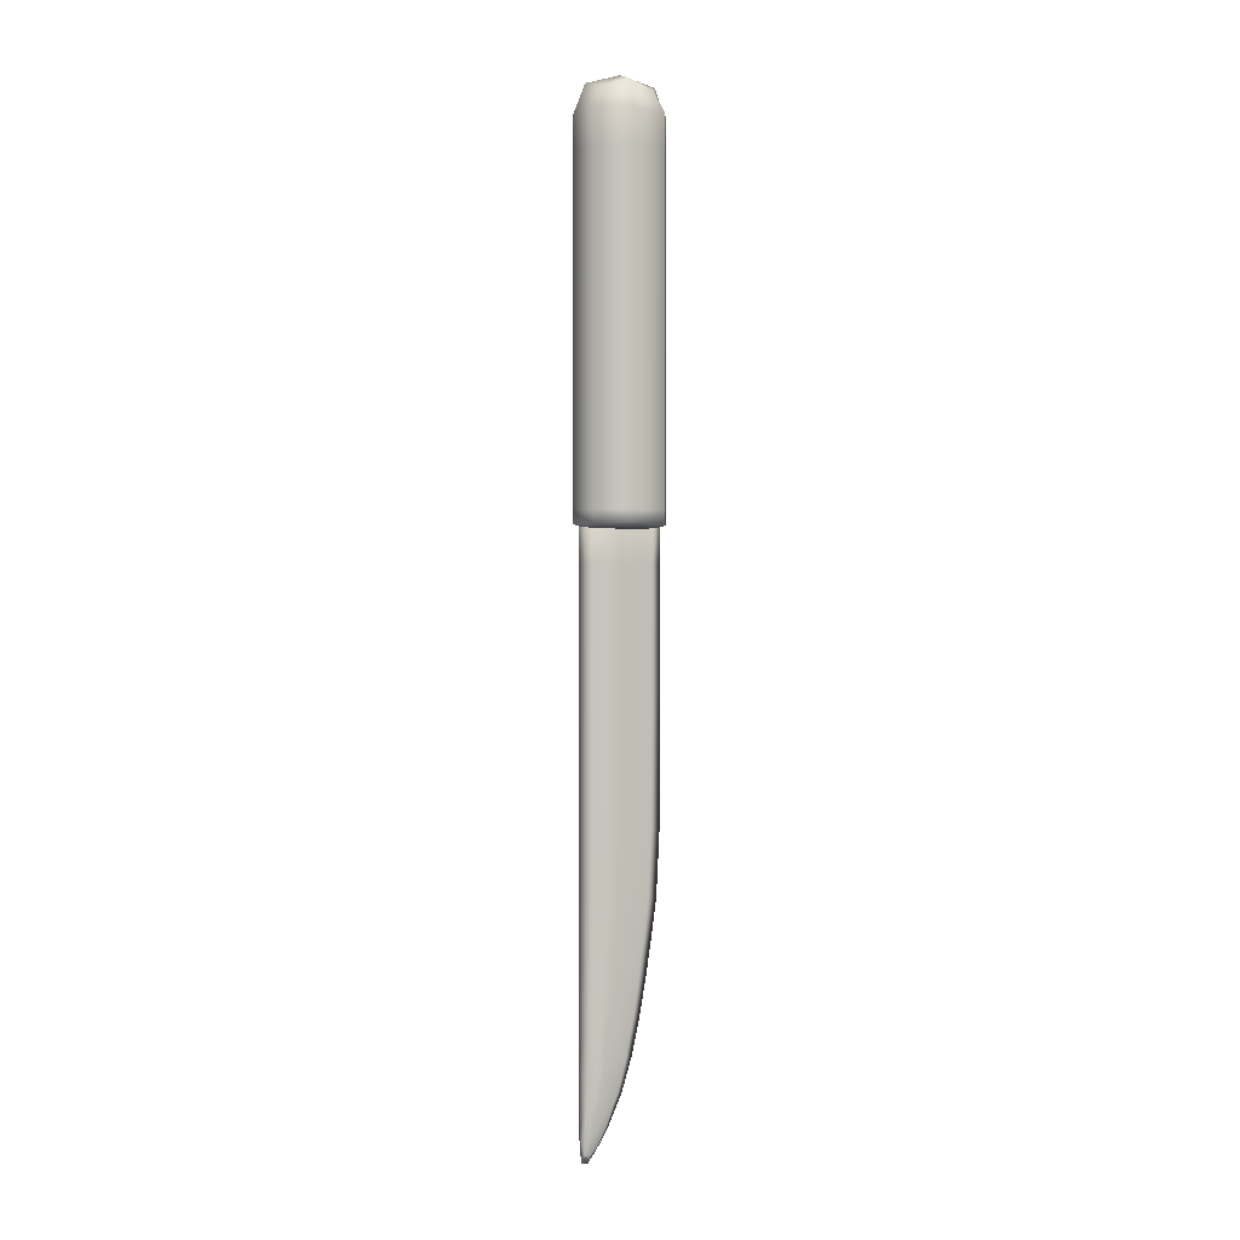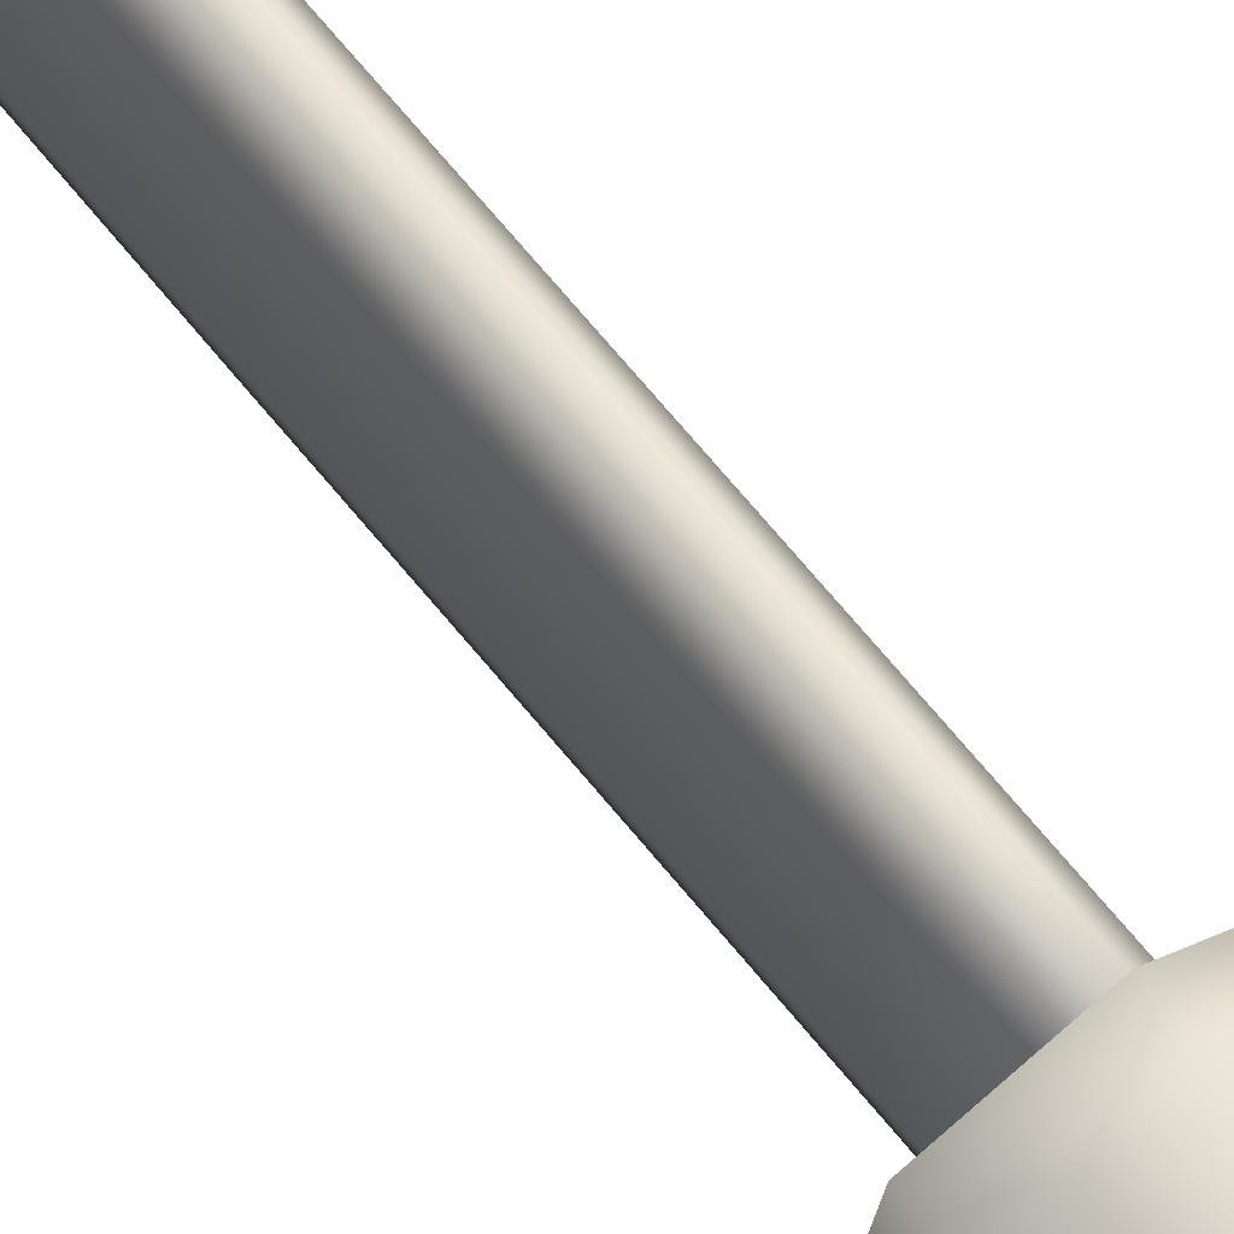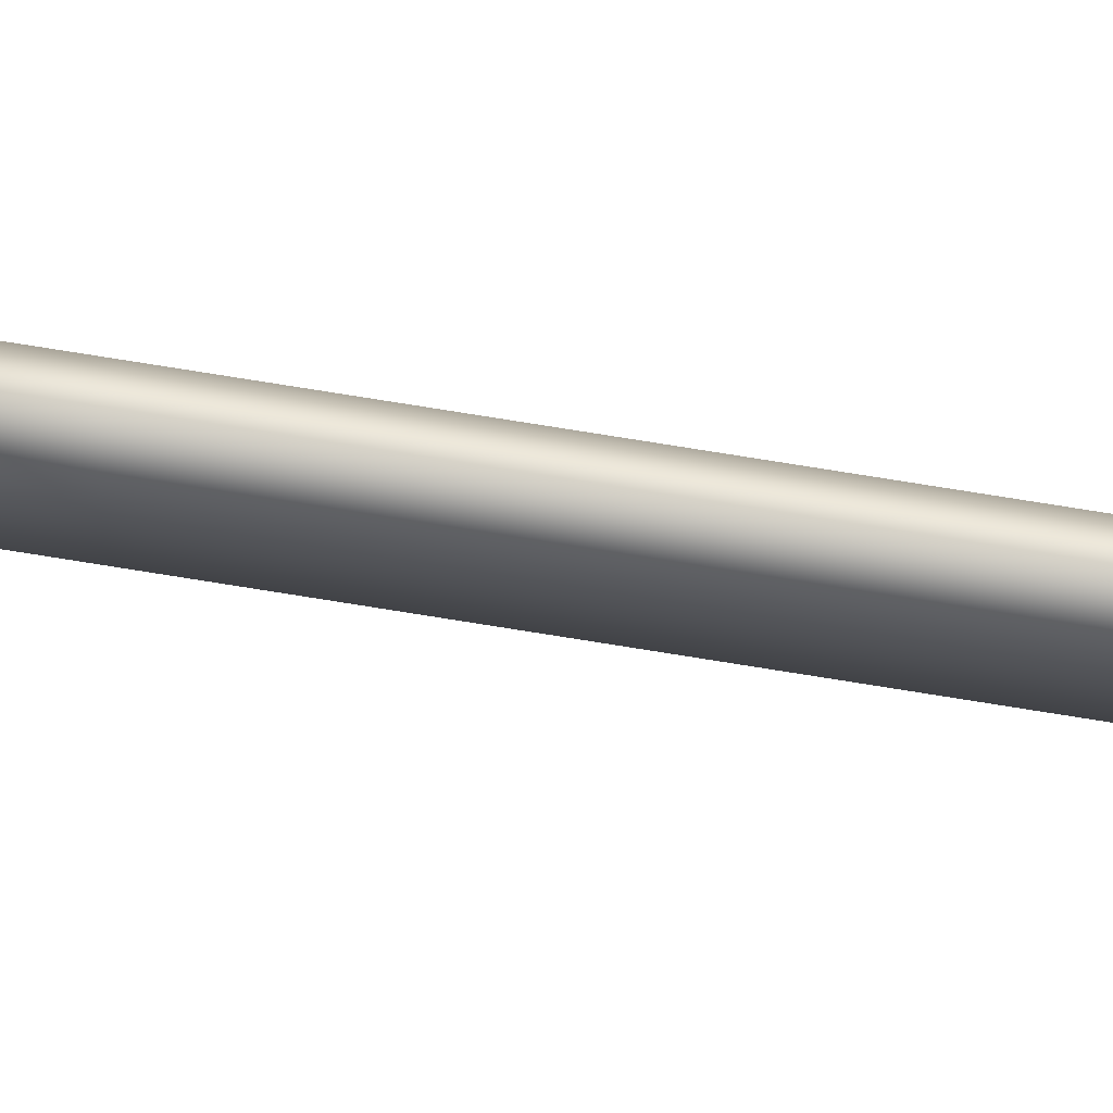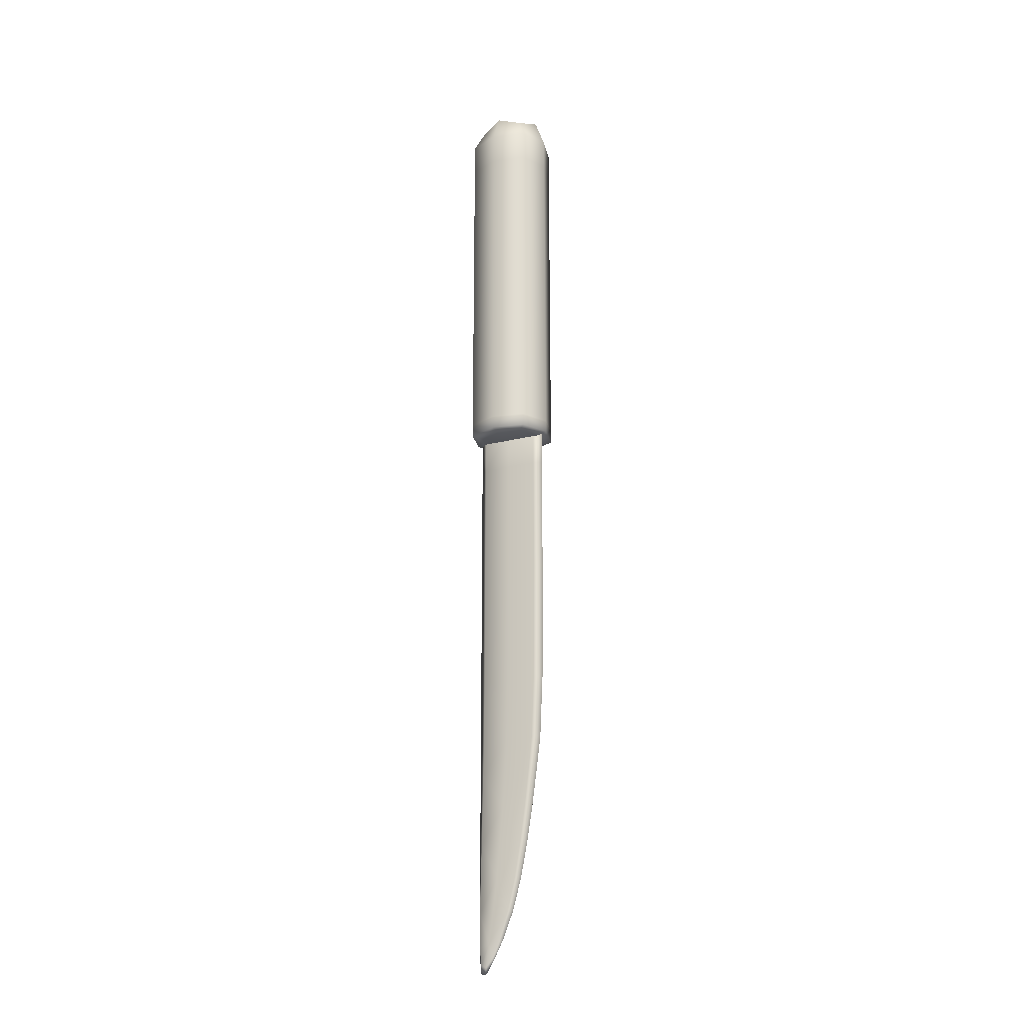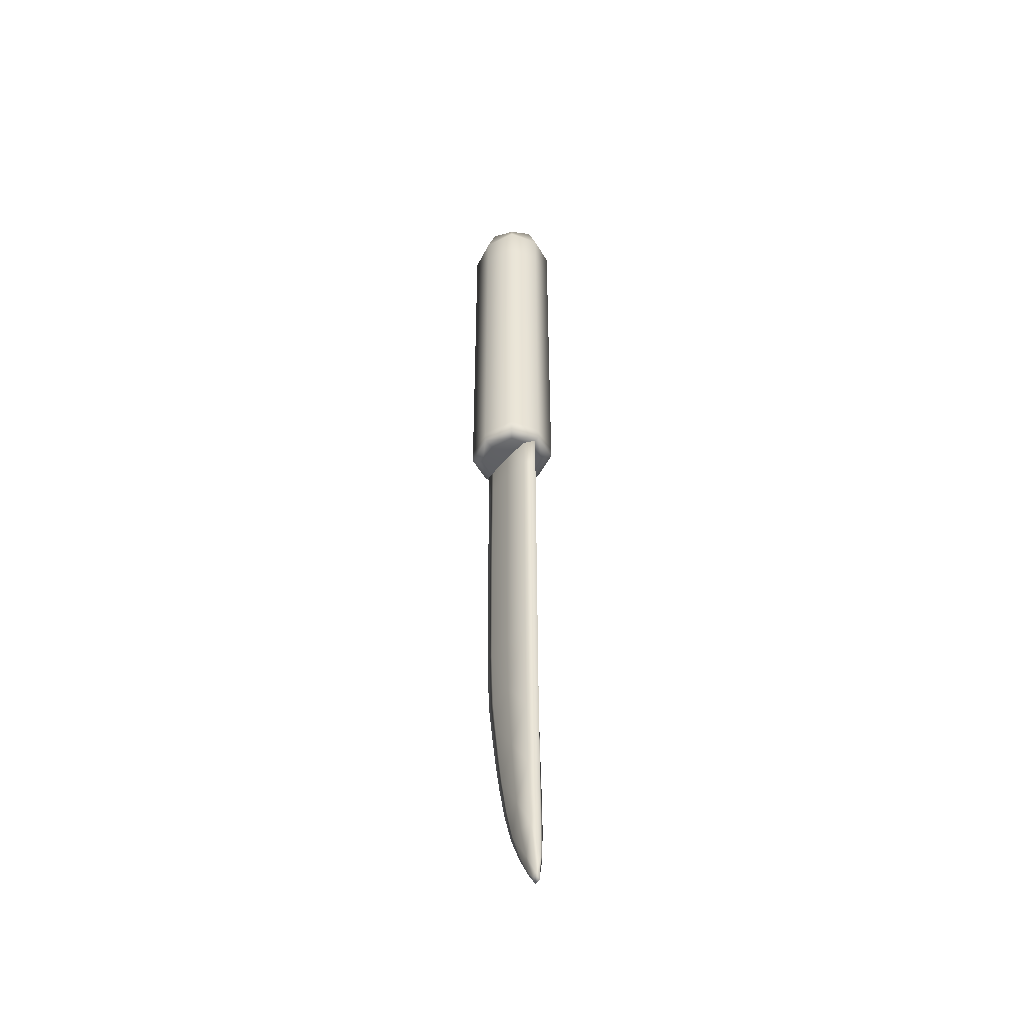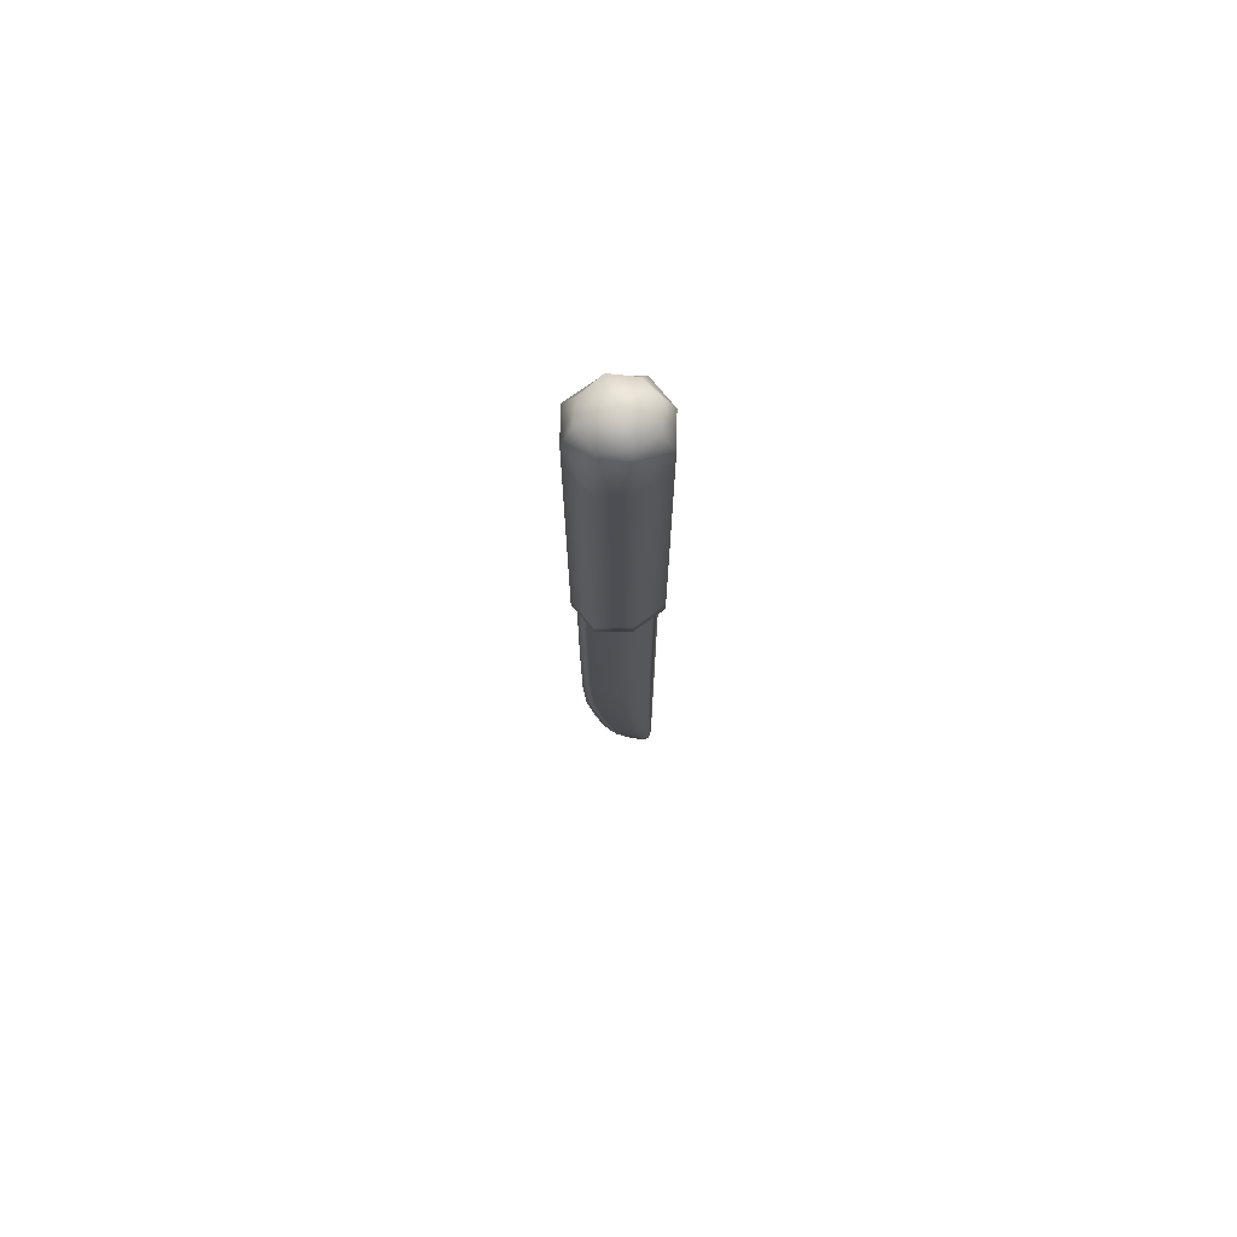
<metadata>
{"format":"obj","ext":"obj","renderer":"f3d","projection":"perspective","resolution":1024,"background":"white","views":[{"elev":0.6,"azim":-105.9,"up":"+Z"},{"elev":57.4,"azim":-36.5,"up":"+Y"},{"elev":76.8,"azim":99.1,"up":"+Y"},{"elev":-20.3,"azim":-58.8,"up":"+Z"},{"elev":-45.3,"azim":137.7,"up":"+Z"},{"elev":72.8,"azim":71.2,"up":"+Z"}]}
</metadata>
<code>
o handle
v -0.07025 0.2511 0.04972
v -0.07025 0.2511 0.07216
v -0.05268 0.308 0.07216
v -0.05268 0.308 0.04972
v -0.03902 0.2933 0.04557
v -0.05268 0.2511 0.04411
v -0.03902 0.2089 0.04557
v -0.05268 0.1942 0.04972
v -0.05268 0.1942 0.07216
v -0 0.2511 0.04224
v -0 0.308 0.04411
v 0.03902 0.2933 0.04557
v 0.05268 0.2511 0.04411
v 0.03902 0.2089 0.04557
v -0 0.1942 0.04411
v 0.07024 0.2511 0.6904
v 0.07024 0.2511 0.6341
v 0.05268 0.308 0.6341
v 0.05268 0.308 0.6904
v 0.03902 0.2933 0.7269
v 0.05268 0.2511 0.7397
v 0.03902 0.2089 0.7269
v 0.05268 0.1942 0.6904
v 0.05268 0.1942 0.6341
v -0 0.2511 0.7561
v -0 0.308 0.7397
v -0.03902 0.2933 0.7269
v -0.05268 0.2511 0.7397
v -0.03902 0.2089 0.7269
v -0 0.1942 0.7397
v -0 0.1752 0.04972
v -0 0.1752 0.07216
v 0.05268 0.1942 0.04972
v 0.05268 0.1942 0.07216
v -0 0.327 0.04972
v -0 0.327 0.07216
v 0.05268 0.308 0.07216
v 0.05268 0.308 0.04972
v -0 0.327 0.5967
v -0 0.327 0.6341
v 0.05268 0.308 0.5967
v 0.05268 0.308 0.5286
v -0 0.327 0.5286
v -0.05268 0.308 0.5286
v -0.05268 0.308 0.5967
v -0.05268 0.308 0.6341
v -0 0.1752 0.5967
v -0 0.1752 0.6341
v -0.05268 0.1942 0.6341
v -0.05268 0.1942 0.5967
v -0.05268 0.1942 0.5286
v -0 0.1752 0.5286
v 0.05268 0.1942 0.5286
v 0.05268 0.1942 0.5967
v 0.07024 0.2511 0.3803
v 0.07024 0.2511 0.2221
v 0.05268 0.308 0.2221
v 0.05268 0.308 0.3803
v 0.07024 0.2511 0.5286
v 0.05268 0.1942 0.3803
v 0.05268 0.1942 0.2221
v -0.07025 0.2511 0.5967
v -0.07025 0.2511 0.6341
v -0.07025 0.2511 0.5286
v 0.07024 0.2511 0.1245
v 0.07024 0.2511 0.07216
v 0.05268 0.308 0.1245
v 0.05268 0.1942 0.1245
v -0 0.327 0.3803
v -0 0.327 0.2221
v -0.05268 0.308 0.2221
v -0.05268 0.308 0.3803
v -0 0.1752 0.3803
v -0.05268 0.1942 0.3803
v -0.05268 0.1942 0.2221
v -0 0.1752 0.2221
v -0.07025 0.2511 0.3803
v -0.07025 0.2511 0.2221
v 0.07024 0.2511 0.04972
v -0 0.327 0.1245
v -0.05268 0.308 0.1245
v -0 0.1752 0.1245
v -0.05268 0.1942 0.1245
v -0.07025 0.2511 0.1245
v -0.07025 0.2511 0.6904
v -0.05268 0.308 0.6904
v -0.05268 0.1942 0.6904
v -0 0.1752 0.6904
v -0 0.327 0.6904
v 0.07024 0.2511 0.5967
f 1 2 3 4
f 1 4 5 6
f 1 6 7 8
f 1 8 9 2
f 10 6 5 11
f 10 11 12 13
f 10 13 14 15
f 10 15 7 6
f 16 17 18 19
f 16 19 20 21
f 16 21 22 23
f 16 23 24 17
f 25 21 20 26
f 25 26 27 28
f 25 28 29 30
f 25 30 22 21
f 31 32 9 8
f 31 8 7 15
f 31 15 14 33
f 31 33 34 32
f 35 36 37 38
f 35 38 12 11
f 35 11 5 4
f 35 4 3 36
f 39 40 18 41
f 39 41 42 43
f 39 43 44 45
f 39 45 46 40
f 47 48 49 50
f 47 50 51 52
f 47 52 53 54
f 47 54 24 48
f 55 56 57 58
f 55 58 42 59
f 55 59 53 60
f 55 60 61 56
f 62 63 46 45
f 62 45 44 64
f 62 64 51 50
f 62 50 49 63
f 65 66 37 67
f 65 67 57 56
f 65 56 61 68
f 65 68 34 66
f 69 43 42 58
f 69 58 57 70
f 69 70 71 72
f 69 72 44 43
f 73 52 51 74
f 73 74 75 76
f 73 76 61 60
f 73 60 53 52
f 77 64 44 72
f 77 72 71 78
f 77 78 75 74
f 77 74 51 64
f 79 13 12 38
f 79 38 37 66
f 79 66 34 33
f 79 33 14 13
f 80 70 57 67
f 80 67 37 36
f 80 36 3 81
f 80 81 71 70
f 82 76 75 83
f 82 83 9 32
f 82 32 34 68
f 82 68 61 76
f 84 78 71 81
f 84 81 3 2
f 84 2 9 83
f 84 83 75 78
f 85 28 27 86
f 85 86 46 63
f 85 63 49 87
f 85 87 29 28
f 88 30 29 87
f 88 87 49 48
f 88 48 24 23
f 88 23 22 30
f 89 26 20 19
f 89 19 18 40
f 89 40 46 86
f 89 86 27 26
f 90 59 42 41
f 90 41 18 17
f 90 17 24 54
f 90 54 53 59
o blade_blade_NA
v -0 0.2511 0.07188
v -0 0.3012 0.06963
v -0.009057 0.2882 0.06787
v -0.009389 0.2511 0.06963
v -0.004852 0.214 0.06787
v -0 0.201 0.06963
v 0.004852 0.214 0.06787
v 0.009388 0.2511 0.06963
v 0.009056 0.2882 0.06787
v -0 0.3046 -0.9566
v -0.004204 0.3018 -0.9435
v -0.004909 0.3107 -0.9397
v -0 0.3146 -0.9537
v 0.004909 0.3107 -0.9397
v 0.004203 0.3018 -0.9435
v 0.002547 0.2885 -0.927
v -0 0.289 -0.9333
v -0.002548 0.2885 -0.927
v -0 0.2689 -0.8963
v 0.003621 0.2751 -0.8983
v 0.004398 0.2573 -0.8487
v -0 0.2486 -0.8483
v -0.004399 0.2573 -0.8487
v -0.003621 0.2751 -0.8983
v 0.00837 0.2934 -0.9043
v 0.008934 0.3118 -0.9102
v 0.01282 0.3092 -0.851
v 0.01148 0.2833 -0.8499
v -0 0.3179 -0.9122
v -0.008934 0.3118 -0.9102
v -0.01282 0.3092 -0.851
v -0 0.3179 -0.8514
v -0.00837 0.2934 -0.9043
v -0.01148 0.2833 -0.8499
v -0.01252 0.2511 0.06286
v -0.004658 0.201 0.06286
v -0.01412 0.3012 0.06286
v -0.01412 0.3012 -0.01143
v -0.01252 0.2511 -0.01143
v -0.004658 0.201 -0.01143
v -0 0.3179 0.06286
v 0.01412 0.3012 0.06286
v 0.01412 0.3012 -0.01143
v -0 0.3179 -0.01143
v 0.01252 0.2511 0.06286
v 0.004658 0.201 0.06286
v 0.004658 0.201 -0.01143
v 0.01252 0.2511 -0.01143
v -0 0.1843 0.06286
v -0 0.1843 -0.01143
v -0.01252 0.2511 -0.2163
v -0.004658 0.201 -0.2163
v -0.01412 0.3012 -0.2163
v -0.01412 0.3014 -0.4339
v -0.01252 0.252 -0.4334
v -0.004658 0.2025 -0.4329
v -0 0.3179 -0.2163
v 0.01412 0.3012 -0.2163
v 0.01412 0.3014 -0.4339
v -0 0.3179 -0.4341
v 0.01252 0.2511 -0.2163
v 0.004658 0.201 -0.2163
v 0.004658 0.2025 -0.4329
v 0.01252 0.252 -0.4334
v -0 0.1843 -0.2163
v -0 0.186 -0.4327
v -0.01252 0.2631 -0.6666
v -0.004658 0.2219 -0.6649
v -0.004658 0.2138 -0.6009
v -0.01252 0.2584 -0.604
v -0.01412 0.303 -0.607
v -0.01412 0.3042 -0.6683
v -0.01412 0.3056 -0.7298
v -0.01252 0.2686 -0.7299
v -0.004658 0.2316 -0.73
v -0 0.3179 -0.6689
v -0 0.3179 -0.6081
v 0.01412 0.303 -0.607
v 0.01412 0.3042 -0.6683
v 0.01412 0.3056 -0.7298
v -0 0.3179 -0.7297
v 0.01252 0.2631 -0.6666
v 0.01252 0.2584 -0.604
v 0.004658 0.2138 -0.6009
v 0.004658 0.2219 -0.6649
v 0.004658 0.2316 -0.73
v 0.01252 0.2686 -0.7299
v -0 0.2082 -0.6643
v -0 0.199 -0.5998
v -0 0.2193 -0.73
v -0.01252 0.2751 -0.7913
v -0.004658 0.2431 -0.7919
v -0.01412 0.3072 -0.7908
v -0 0.3179 -0.7906
v 0.01412 0.3072 -0.7908
v 0.01252 0.2751 -0.7913
v 0.004658 0.2431 -0.7919
v -0 0.2324 -0.7921
v -0 0.1912 -0.5416
v 0.004658 0.2071 -0.5423
v -0.004658 0.2071 -0.5423
v 0.01252 0.2546 -0.5444
v 0.01412 0.3021 -0.5465
v -0 0.3179 -0.5472
v -0.01412 0.3021 -0.5465
v -0.01252 0.2546 -0.5444
f 91 92 93 94
f 91 94 95 96
f 91 96 97 98
f 91 98 99 92
f 100 101 102 103
f 100 103 104 105
f 100 105 106 107
f 100 107 108 101
f 109 110 111 112
f 109 112 113 114
f 109 114 108 107
f 109 107 106 110
f 115 116 117 118
f 115 118 111 110
f 115 110 106 105
f 115 105 104 116
f 119 120 121 122
f 119 122 117 116
f 119 116 104 103
f 119 103 102 120
f 123 114 113 124
f 123 124 121 120
f 123 120 102 101
f 123 101 108 114
f 125 126 95 94
f 125 94 93 127
f 125 127 128 129
f 125 129 130 126
f 131 127 93 92
f 131 92 99 132
f 131 132 133 134
f 131 134 128 127
f 135 132 99 98
f 135 98 97 136
f 135 136 137 138
f 135 138 133 132
f 139 136 97 96
f 139 96 95 126
f 139 126 130 140
f 139 140 137 136
f 141 142 130 129
f 141 129 128 143
f 141 143 144 145
f 141 145 146 142
f 147 143 128 134
f 147 134 133 148
f 147 148 149 150
f 147 150 144 143
f 151 148 133 138
f 151 138 137 152
f 151 152 153 154
f 151 154 149 148
f 155 152 137 140
f 155 140 130 142
f 155 142 146 156
f 155 156 153 152
f 157 158 159 160
f 157 160 161 162
f 157 162 163 164
f 157 164 165 158
f 166 162 161 167
f 166 167 168 169
f 166 169 170 171
f 166 171 163 162
f 172 169 168 173
f 172 173 174 175
f 172 175 176 177
f 172 177 170 169
f 178 175 174 179
f 178 179 159 158
f 178 158 165 180
f 178 180 176 175
f 181 182 165 164
f 181 164 163 183
f 181 183 121 124
f 181 124 113 182
f 184 183 163 171
f 184 171 170 185
f 184 185 117 122
f 184 122 121 183
f 186 185 170 177
f 186 177 176 187
f 186 187 111 118
f 186 118 117 185
f 188 187 176 180
f 188 180 165 182
f 188 182 113 112
f 188 112 111 187
f 189 190 153 156
f 189 156 146 191
f 189 191 159 179
f 189 179 174 190
f 192 193 149 154
f 192 154 153 190
f 192 190 174 173
f 192 173 168 193
f 194 195 144 150
f 194 150 149 193
f 194 193 168 167
f 194 167 161 195
f 196 191 146 145
f 196 145 144 195
f 196 195 161 160
f 196 160 159 191

</code>
